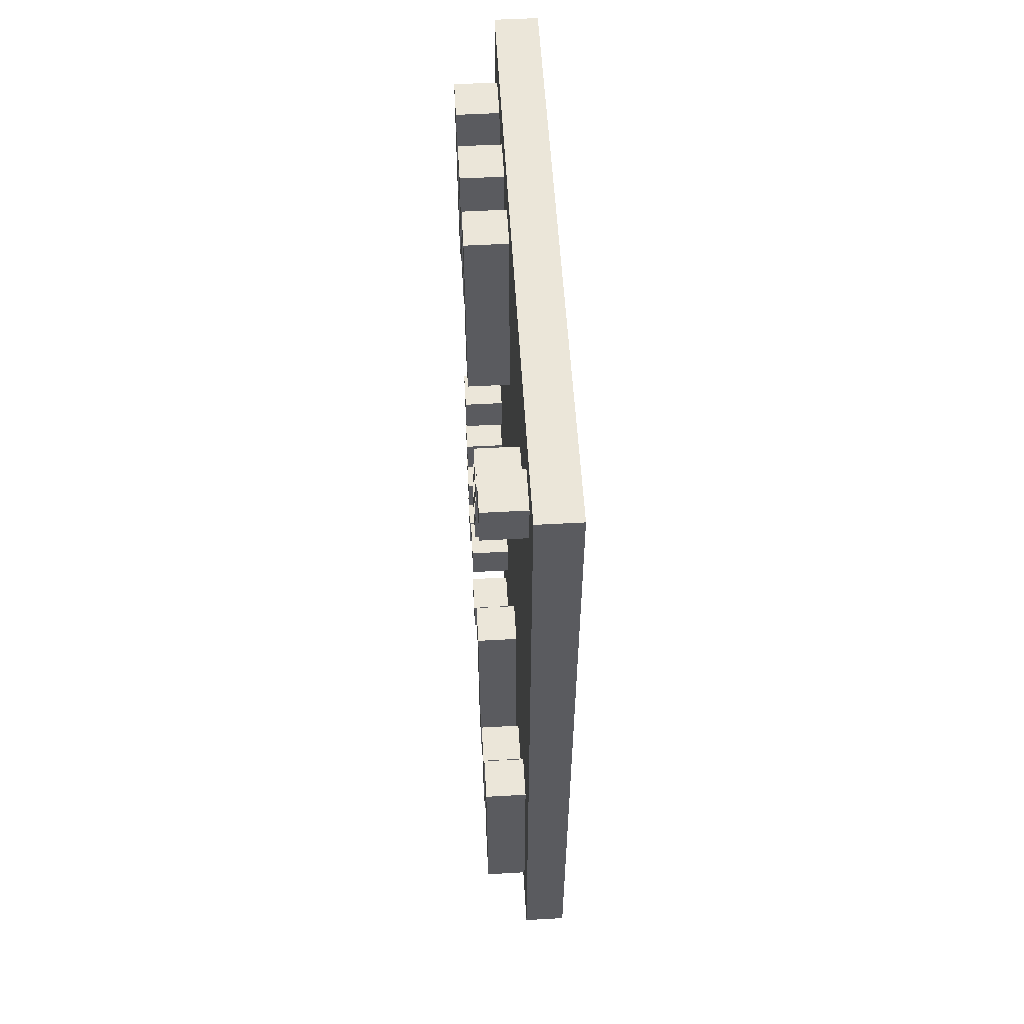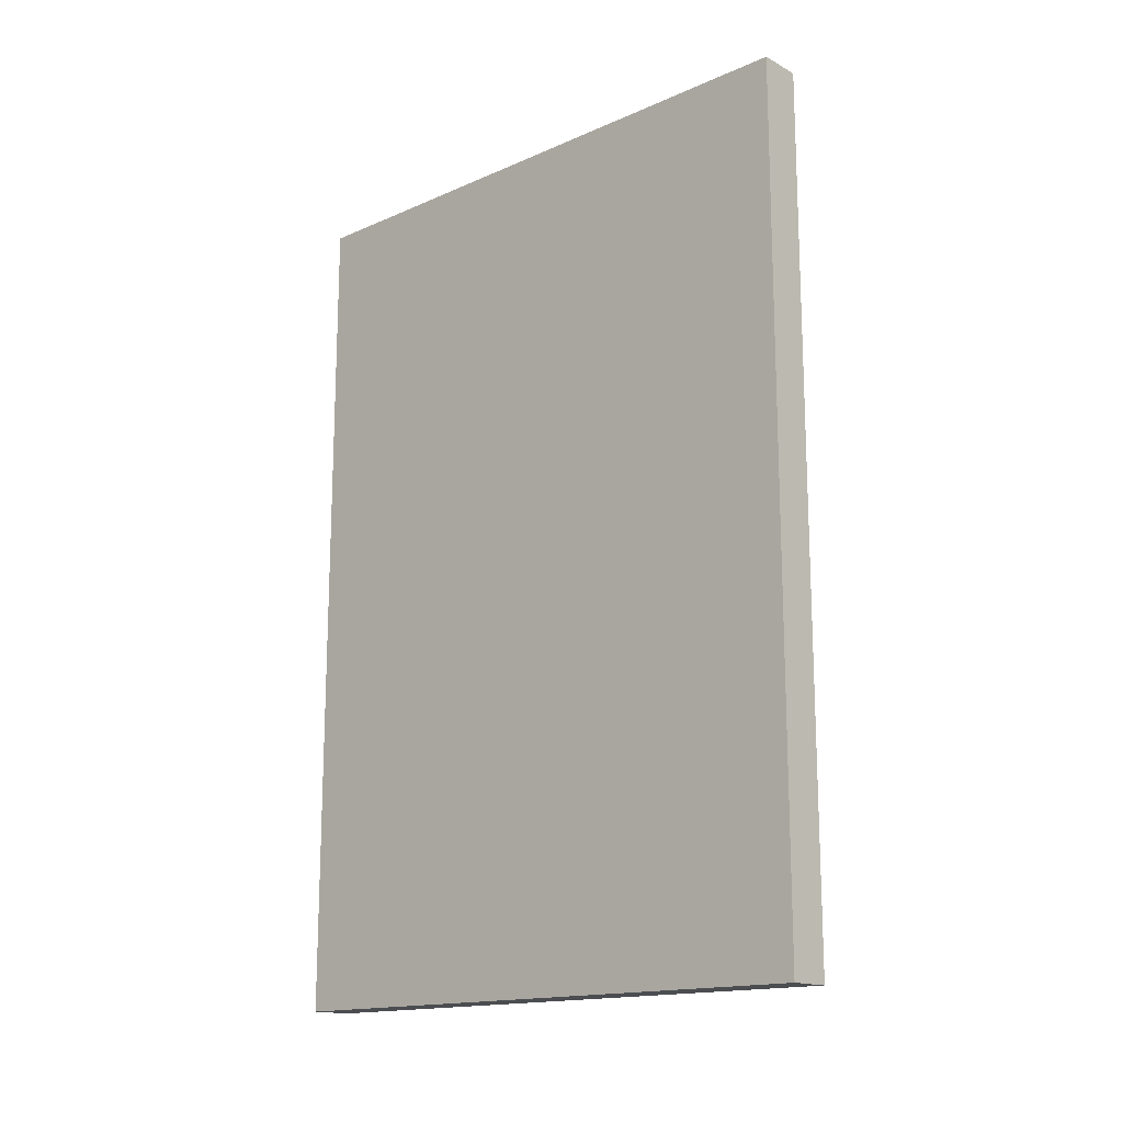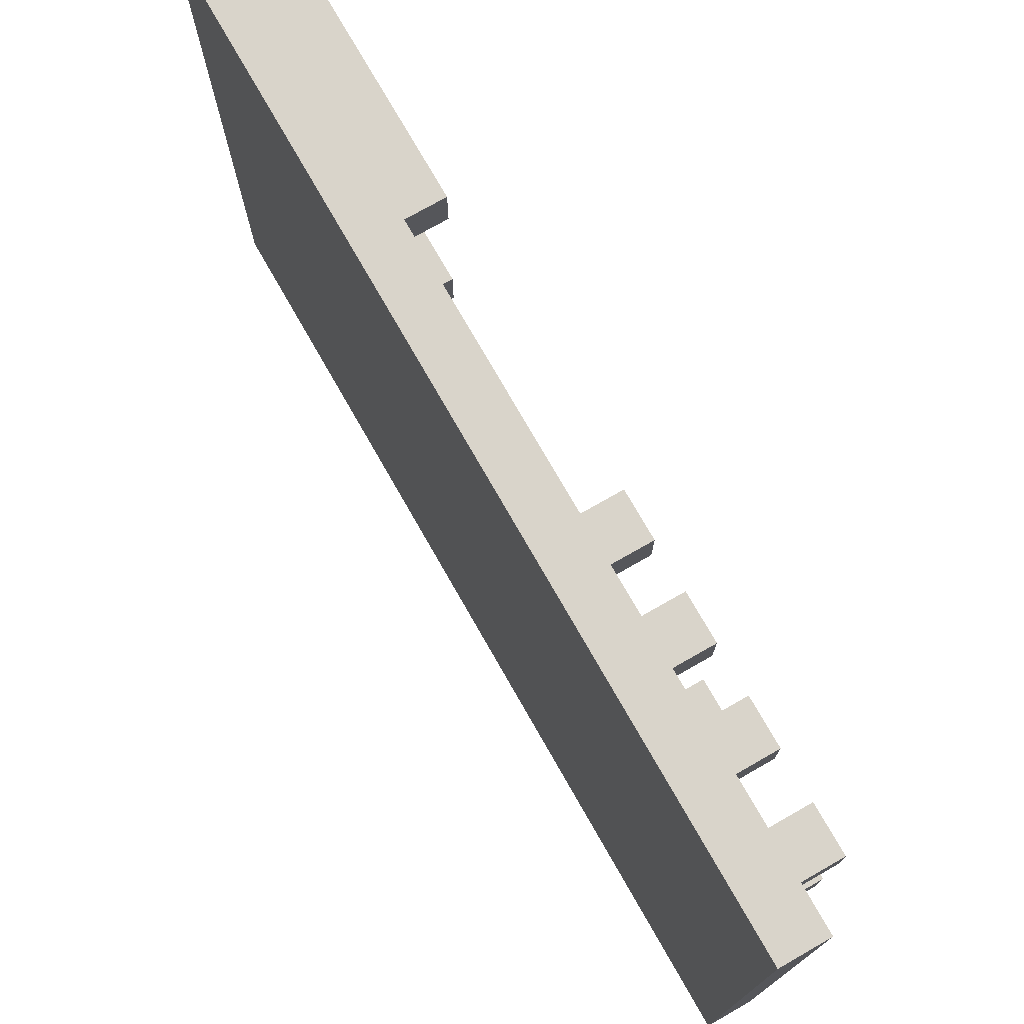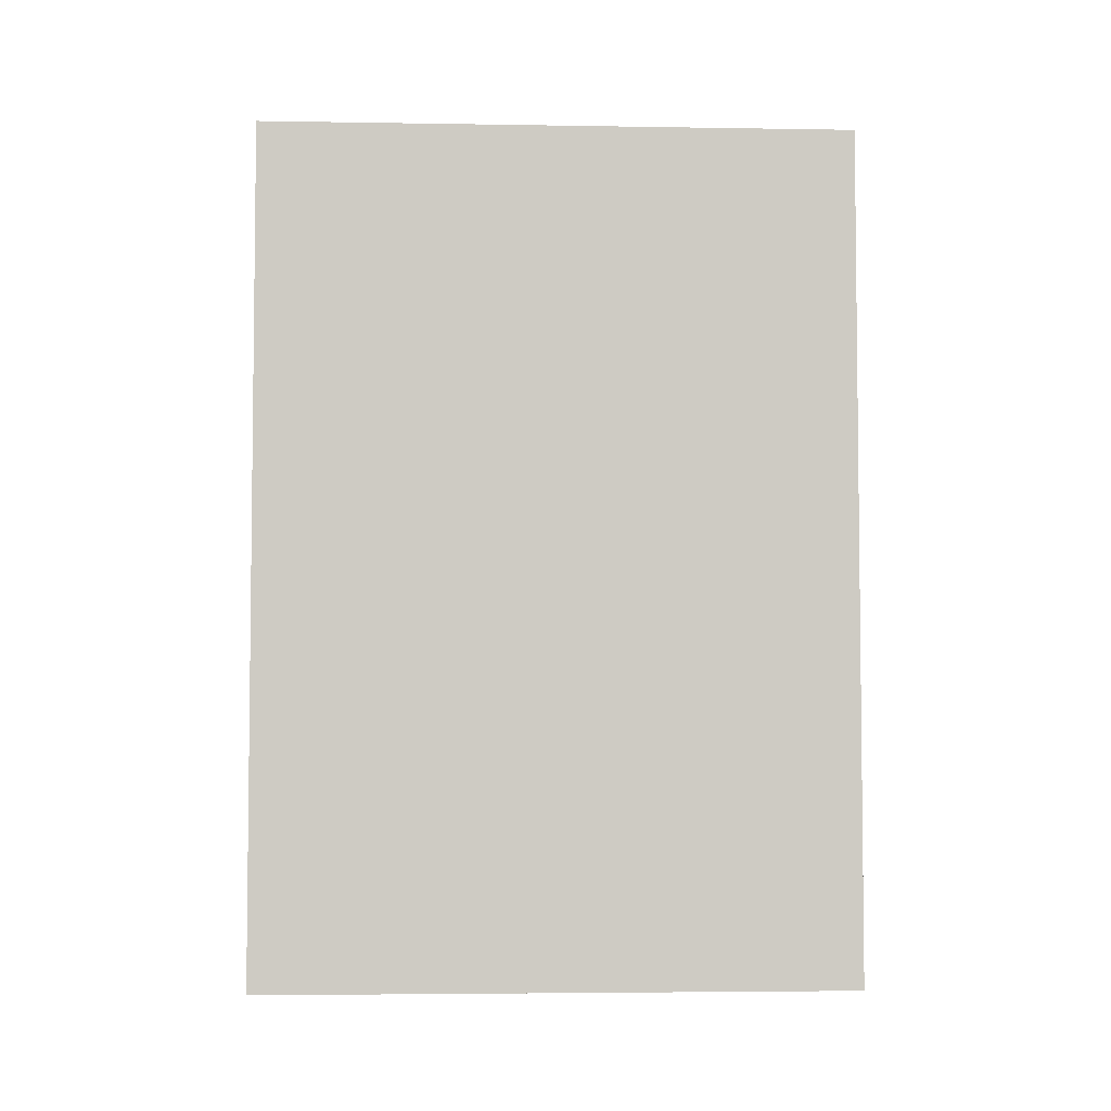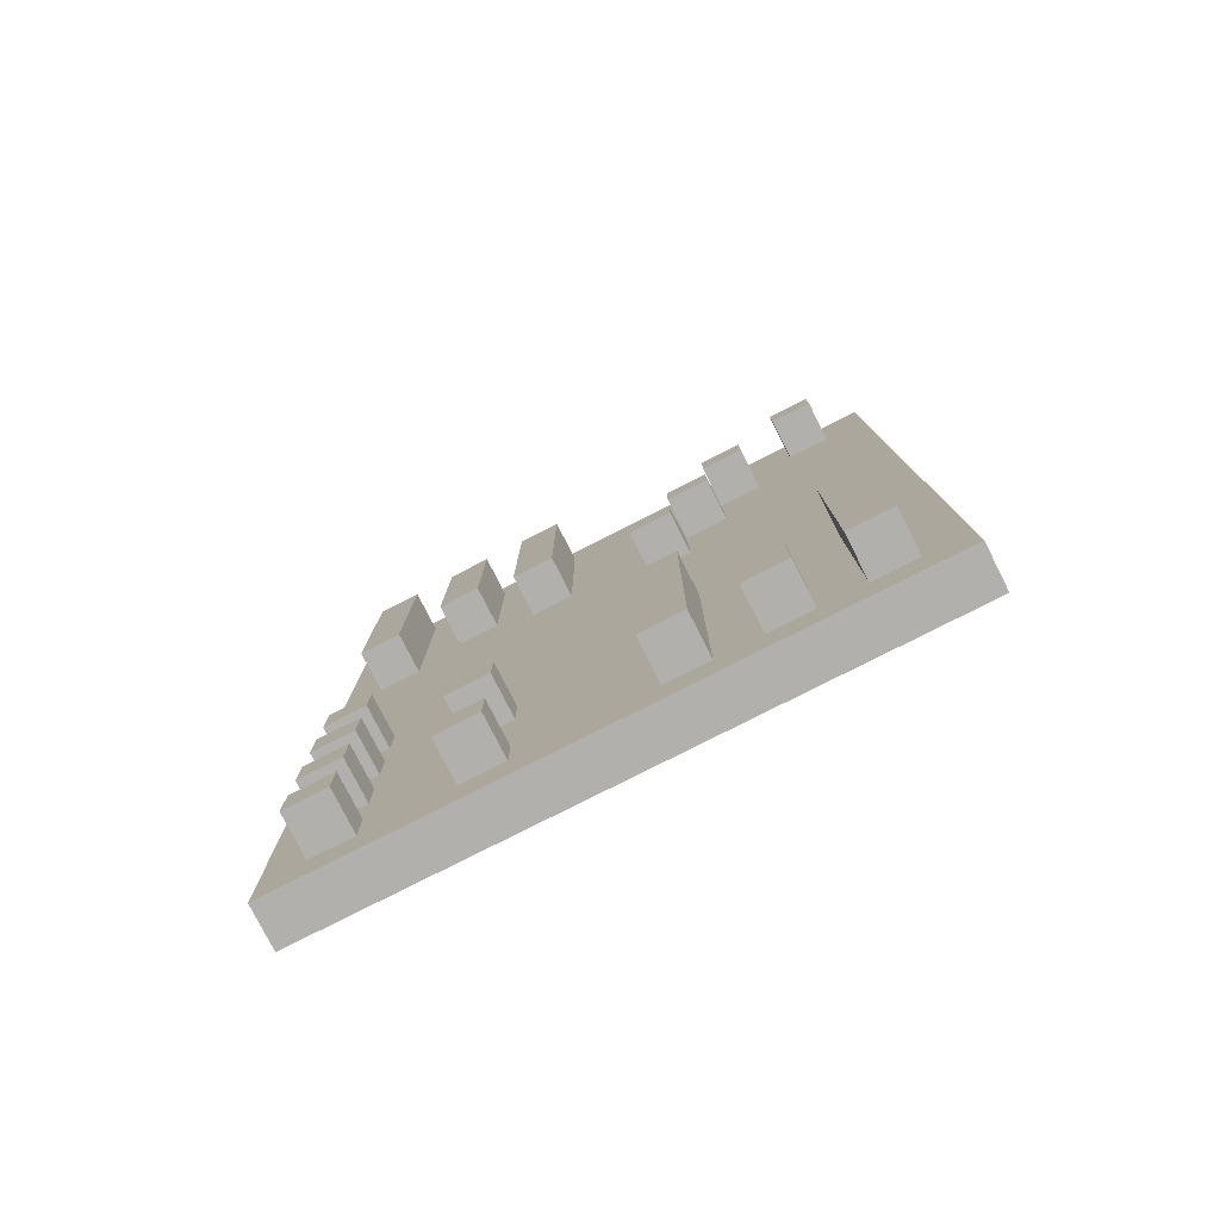
<metadata>
{"format":"obj","ext":"obj","renderer":"f3d","projection":"perspective","resolution":1024,"background":"white","views":[{"elev":56.2,"azim":-3.3,"up":"+Z"},{"elev":-15.8,"azim":132.3,"up":"+Z"},{"elev":74.8,"azim":150.3,"up":"+Y"},{"elev":-4.3,"azim":87.0,"up":"+Z"},{"elev":-78.8,"azim":-63.1,"up":"+Z"}]}
</metadata>
<code>
o
v -0.4 0.7 0.8
v -0.4 0.7 0.7
v -0.4 0.7 -0.5
v -0.4 0.7 -1
v -0.4 0.8 0.8
v -0.4 0.8 0.7
v -0.4 0.8 -0.5
v -0.4 0.8 -1
v -0.4 0.9 0.6
v -0.4 0.9 0.5
v -0.4 0.9 -0.7
v -0.4 0.9 -1
v -0.4 1 0.6
v -0.4 1 0.5
v -0.4 1 0.4
v -0.4 1 0.3
v -0.4 1 -0.7
v -0.4 1 -1
v -0.4 1.1 0.4
v -0.4 1.1 0.3
v -0.4 1.1 0.2
v -0.4 1.1 0.1
v -0.4 1.1 -0.4
v -0.4 1.1 -1
v -0.4 1.2 0.2
v -0.4 1.2 0.1
v -0.4 1.2 -0.4
v -0.4 1.2 -1
v -0.4 1.4 0.8
v -0.4 1.4 0.3
v -0.4 1.5 0.8
v -0.4 1.5 0.3
v -0.4 1.5 -0.6
v -0.4 1.5 -0.7
v -0.4 1.5 -0.9
v -0.4 1.5 -1
v -0.4 1.6 0.8
v -0.4 1.6 0.4
v -0.4 1.6 -0.6
v -0.4 1.6 -0.7
v -0.4 1.6 -0.9
v -0.4 1.6 -1
v -0.4 1.7 0.8
v -0.4 1.7 0.4
v -0.4 1.8 0.8
v -0.4 1.8 0.3
v -0.4 1.8 -0.3
v -0.4 1.8 -0.4
v -0.4 1.8 -0.5
v -0.4 1.8 -0.6
v -0.4 1.8 -0.7
v -0.4 1.8 -0.8
v -0.4 1.8 -0.9
v -0.4 1.8 -1
v -0.4 1.9 0.8
v -0.4 1.9 0.3
v -0.4 1.9 -0.3
v -0.4 1.9 -0.4
v -0.4 1.9 -0.5
v -0.4 1.9 -0.6
v -0.4 1.9 -0.7
v -0.4 1.9 -0.8
v -0.4 1.9 -0.9
v -0.4 1.9 -1
v -0.3 0.6 0.9
v -0.3 0.6 -1.1
v -0.3 0.7 0.8
v -0.3 0.7 0.7
v -0.3 0.7 -0.5
v -0.3 0.7 -1
v -0.3 0.8 0.8
v -0.3 0.8 0.7
v -0.3 0.8 -0.5
v -0.3 0.8 -1
v -0.3 0.9 0.6
v -0.3 0.9 0.5
v -0.3 0.9 -0.7
v -0.3 0.9 -1
v -0.3 1 0.6
v -0.3 1 0.5
v -0.3 1 0.4
v -0.3 1 0.3
v -0.3 1 -0.7
v -0.3 1 -1
v -0.3 1.1 0.4
v -0.3 1.1 0.3
v -0.3 1.1 0.2
v -0.3 1.1 0.1
v -0.3 1.1 -0.4
v -0.3 1.1 -1
v -0.3 1.2 0.2
v -0.3 1.2 0.1
v -0.3 1.2 -0.4
v -0.3 1.2 -1
v -0.3 1.4 0.8
v -0.3 1.4 0.3
v -0.3 1.5 0.8
v -0.3 1.5 0.3
v -0.3 1.5 -0.6
v -0.3 1.5 -0.7
v -0.3 1.5 -0.9
v -0.3 1.5 -1
v -0.3 1.6 0.8
v -0.3 1.6 0.4
v -0.3 1.6 -0.6
v -0.3 1.6 -0.7
v -0.3 1.6 -0.9
v -0.3 1.6 -1
v -0.3 1.7 0.8
v -0.3 1.7 0.4
v -0.3 1.8 0.8
v -0.3 1.8 0.3
v -0.3 1.8 -0.3
v -0.3 1.8 -0.4
v -0.3 1.8 -0.5
v -0.3 1.8 -0.6
v -0.3 1.8 -0.7
v -0.3 1.8 -0.8
v -0.3 1.8 -0.9
v -0.3 1.8 -1
v -0.3 1.9 0.8
v -0.3 1.9 0.3
v -0.3 1.9 -0.3
v -0.3 1.9 -0.4
v -0.3 1.9 -0.5
v -0.3 1.9 -0.6
v -0.3 1.9 -0.7
v -0.3 1.9 -0.8
v -0.3 1.9 -0.9
v -0.3 1.9 -1
v -0.3 2 0.9
v -0.3 2 -1.1
v -0.2 0.6 0.9
v -0.2 0.6 -1.1
v -0.2 2 0.9
v -0.2 2 -1.1
v -0.3 0.6 0.9
v -0.3 2 0.9
v -0.2 0.6 0.9
v -0.2 2 0.9
v -0.4 0.7 0.8
v -0.4 0.8 0.8
v -0.4 1.4 0.8
v -0.4 1.5 0.8
v -0.4 1.6 0.8
v -0.4 1.7 0.8
v -0.4 1.8 0.8
v -0.4 1.9 0.8
v -0.3 0.7 0.8
v -0.3 0.8 0.8
v -0.3 1.4 0.8
v -0.3 1.5 0.8
v -0.3 1.6 0.8
v -0.3 1.7 0.8
v -0.3 1.8 0.8
v -0.3 1.9 0.8
v -0.4 0.9 0.6
v -0.4 1 0.6
v -0.3 0.9 0.6
v -0.3 1 0.6
v -0.4 1 0.4
v -0.4 1.1 0.4
v -0.3 1 0.4
v -0.3 1.1 0.4
v -0.4 1.1 0.2
v -0.4 1.2 0.2
v -0.3 1.1 0.2
v -0.3 1.2 0.2
v -0.4 1.8 -0.3
v -0.4 1.9 -0.3
v -0.3 1.8 -0.3
v -0.3 1.9 -0.3
v -0.4 1.1 -0.4
v -0.4 1.2 -0.4
v -0.3 1.1 -0.4
v -0.3 1.2 -0.4
v -0.4 0.7 -0.5
v -0.4 0.8 -0.5
v -0.4 1.8 -0.5
v -0.4 1.9 -0.5
v -0.3 0.7 -0.5
v -0.3 0.8 -0.5
v -0.3 1.8 -0.5
v -0.3 1.9 -0.5
v -0.4 1.5 -0.6
v -0.4 1.6 -0.6
v -0.3 1.5 -0.6
v -0.3 1.6 -0.6
v -0.4 0.9 -0.7
v -0.4 1 -0.7
v -0.4 1.8 -0.7
v -0.4 1.9 -0.7
v -0.3 0.9 -0.7
v -0.3 1 -0.7
v -0.3 1.8 -0.7
v -0.3 1.9 -0.7
v -0.4 1.5 -0.9
v -0.4 1.6 -0.9
v -0.4 1.8 -0.9
v -0.4 1.9 -0.9
v -0.3 1.5 -0.9
v -0.3 1.6 -0.9
v -0.3 1.8 -0.9
v -0.3 1.9 -0.9
v -0.4 0.7 0.7
v -0.4 0.8 0.7
v -0.3 0.7 0.7
v -0.3 0.8 0.7
v -0.4 0.9 0.5
v -0.4 1 0.5
v -0.3 0.9 0.5
v -0.3 1 0.5
v -0.4 1.6 0.4
v -0.4 1.7 0.4
v -0.3 1.6 0.4
v -0.3 1.7 0.4
v -0.4 1 0.3
v -0.4 1.1 0.3
v -0.4 1.4 0.3
v -0.4 1.5 0.3
v -0.4 1.8 0.3
v -0.4 1.9 0.3
v -0.3 1 0.3
v -0.3 1.1 0.3
v -0.3 1.4 0.3
v -0.3 1.5 0.3
v -0.3 1.8 0.3
v -0.3 1.9 0.3
v -0.4 1.1 0.1
v -0.4 1.2 0.1
v -0.3 1.1 0.1
v -0.3 1.2 0.1
v -0.4 1.8 -0.4
v -0.4 1.9 -0.4
v -0.3 1.8 -0.4
v -0.3 1.9 -0.4
v -0.4 1.8 -0.6
v -0.4 1.9 -0.6
v -0.3 1.8 -0.6
v -0.3 1.9 -0.6
v -0.4 1.5 -0.7
v -0.4 1.6 -0.7
v -0.3 1.5 -0.7
v -0.3 1.6 -0.7
v -0.4 1.8 -0.8
v -0.4 1.9 -0.8
v -0.3 1.8 -0.8
v -0.3 1.9 -0.8
v -0.4 0.7 -1
v -0.4 0.8 -1
v -0.4 0.9 -1
v -0.4 1 -1
v -0.4 1.1 -1
v -0.4 1.2 -1
v -0.4 1.5 -1
v -0.4 1.6 -1
v -0.4 1.8 -1
v -0.4 1.9 -1
v -0.3 0.7 -1
v -0.3 0.8 -1
v -0.3 0.9 -1
v -0.3 1 -1
v -0.3 1.1 -1
v -0.3 1.2 -1
v -0.3 1.5 -1
v -0.3 1.6 -1
v -0.3 1.8 -1
v -0.3 1.9 -1
v -0.3 0.6 -1.1
v -0.3 2 -1.1
v -0.2 0.6 -1.1
v -0.2 2 -1.1
v -0.3 0.6 0.9
v -0.2 0.6 0.9
v -0.3 0.6 -1.1
v -0.2 0.6 -1.1
v -0.4 0.7 0.8
v -0.3 0.7 0.8
v -0.4 0.7 0.7
v -0.3 0.7 0.7
v -0.4 0.7 -0.5
v -0.3 0.7 -0.5
v -0.4 0.7 -1
v -0.3 0.7 -1
v -0.4 0.9 0.6
v -0.3 0.9 0.6
v -0.4 0.9 0.5
v -0.3 0.9 0.5
v -0.4 0.9 -0.7
v -0.3 0.9 -0.7
v -0.4 0.9 -1
v -0.3 0.9 -1
v -0.4 1 0.4
v -0.3 1 0.4
v -0.4 1 0.3
v -0.3 1 0.3
v -0.4 1.1 0.2
v -0.3 1.1 0.2
v -0.4 1.1 0.1
v -0.3 1.1 0.1
v -0.4 1.1 -0.4
v -0.3 1.1 -0.4
v -0.4 1.1 -1
v -0.3 1.1 -1
v -0.4 1.4 0.8
v -0.3 1.4 0.8
v -0.4 1.4 0.3
v -0.3 1.4 0.3
v -0.4 1.5 -0.6
v -0.3 1.5 -0.6
v -0.4 1.5 -0.7
v -0.3 1.5 -0.7
v -0.4 1.5 -0.9
v -0.3 1.5 -0.9
v -0.4 1.5 -1
v -0.3 1.5 -1
v -0.4 1.6 0.8
v -0.3 1.6 0.8
v -0.4 1.6 0.4
v -0.3 1.6 0.4
v -0.4 1.8 0.8
v -0.3 1.8 0.8
v -0.4 1.8 0.3
v -0.3 1.8 0.3
v -0.4 1.8 -0.3
v -0.3 1.8 -0.3
v -0.4 1.8 -0.4
v -0.3 1.8 -0.4
v -0.4 1.8 -0.5
v -0.3 1.8 -0.5
v -0.4 1.8 -0.6
v -0.3 1.8 -0.6
v -0.4 1.8 -0.7
v -0.3 1.8 -0.7
v -0.4 1.8 -0.8
v -0.3 1.8 -0.8
v -0.4 1.8 -0.9
v -0.3 1.8 -0.9
v -0.4 1.8 -1
v -0.3 1.8 -1
v -0.4 0.8 0.8
v -0.3 0.8 0.8
v -0.4 0.8 0.7
v -0.3 0.8 0.7
v -0.4 0.8 -0.5
v -0.3 0.8 -0.5
v -0.4 0.8 -1
v -0.3 0.8 -1
v -0.4 1 0.6
v -0.3 1 0.6
v -0.4 1 0.5
v -0.3 1 0.5
v -0.4 1 -0.7
v -0.3 1 -0.7
v -0.4 1 -1
v -0.3 1 -1
v -0.4 1.1 0.4
v -0.3 1.1 0.4
v -0.4 1.1 0.3
v -0.3 1.1 0.3
v -0.4 1.2 0.2
v -0.3 1.2 0.2
v -0.4 1.2 0.1
v -0.3 1.2 0.1
v -0.4 1.2 -0.4
v -0.3 1.2 -0.4
v -0.4 1.2 -1
v -0.3 1.2 -1
v -0.4 1.5 0.8
v -0.3 1.5 0.8
v -0.4 1.5 0.3
v -0.3 1.5 0.3
v -0.4 1.6 -0.6
v -0.3 1.6 -0.6
v -0.4 1.6 -0.7
v -0.3 1.6 -0.7
v -0.4 1.6 -0.9
v -0.3 1.6 -0.9
v -0.4 1.6 -1
v -0.3 1.6 -1
v -0.4 1.7 0.8
v -0.3 1.7 0.8
v -0.4 1.7 0.4
v -0.3 1.7 0.4
v -0.4 1.9 0.8
v -0.3 1.9 0.8
v -0.4 1.9 0.3
v -0.3 1.9 0.3
v -0.4 1.9 -0.3
v -0.3 1.9 -0.3
v -0.4 1.9 -0.4
v -0.3 1.9 -0.4
v -0.4 1.9 -0.5
v -0.3 1.9 -0.5
v -0.4 1.9 -0.6
v -0.3 1.9 -0.6
v -0.4 1.9 -0.7
v -0.3 1.9 -0.7
v -0.4 1.9 -0.8
v -0.3 1.9 -0.8
v -0.4 1.9 -0.9
v -0.3 1.9 -0.9
v -0.4 1.9 -1
v -0.3 1.9 -1
v -0.3 2 0.9
v -0.2 2 0.9
v -0.3 2 -1.1
v -0.2 2 -1.1
f 5 2 1
f 6 2 5
f 7 4 3
f 8 4 7
f 13 10 9
f 14 10 13
f 17 12 11
f 18 12 17
f 19 16 15
f 20 16 19
f 25 22 21
f 26 22 25
f 27 24 23
f 28 24 27
f 31 30 29
f 32 30 31
f 39 34 33
f 40 34 39
f 41 36 35
f 42 36 41
f 43 38 37
f 44 38 43
f 55 46 45
f 56 46 55
f 57 48 47
f 58 48 57
f 59 50 49
f 60 50 59
f 61 52 51
f 62 52 61
f 63 54 53
f 64 54 63
f 67 66 65
f 68 66 67
f 69 66 68
f 70 66 69
f 71 67 65
f 72 69 68
f 73 69 72
f 74 66 70
f 75 73 72
f 75 74 73
f 75 72 71
f 76 74 75
f 77 74 76
f 78 66 74
f 78 74 77
f 79 75 71
f 80 77 76
f 81 77 80
f 82 77 81
f 83 77 82
f 84 66 78
f 85 80 79
f 85 81 80
f 86 83 82
f 86 84 83
f 87 84 86
f 88 84 87
f 89 84 88
f 90 66 84
f 90 84 89
f 91 86 85
f 91 87 86
f 92 89 88
f 93 89 92
f 94 66 90
f 95 79 71
f 95 94 93
f 95 71 65
f 95 85 79
f 95 92 91
f 95 91 85
f 95 93 92
f 96 94 95
f 97 95 65
f 98 94 96
f 99 94 98
f 100 94 99
f 101 94 100
f 102 66 94
f 102 94 101
f 103 97 65
f 103 98 97
f 103 99 98
f 104 99 103
f 105 99 104
f 106 101 100
f 107 101 106
f 108 66 102
f 109 103 65
f 110 105 104
f 110 107 106
f 110 108 107
f 110 106 105
f 111 109 65
f 111 110 109
f 112 108 110
f 112 110 111
f 113 108 112
f 114 108 113
f 115 108 114
f 116 108 115
f 117 108 116
f 118 108 117
f 119 108 118
f 120 66 108
f 120 108 119
f 121 111 65
f 122 113 112
f 123 113 122
f 124 115 114
f 125 115 124
f 126 117 116
f 127 117 126
f 128 119 118
f 129 119 128
f 130 66 120
f 131 129 128
f 131 130 129
f 131 127 126
f 131 125 124
f 131 128 127
f 131 121 65
f 131 126 125
f 131 123 122
f 131 124 123
f 131 122 121
f 132 66 130
f 132 130 131
f 133 134 135
f 135 134 136
f 139 138 137
f 140 138 139
f 149 142 141
f 150 142 149
f 151 144 143
f 152 144 151
f 153 146 145
f 154 146 153
f 155 148 147
f 156 148 155
f 159 158 157
f 160 158 159
f 163 162 161
f 164 162 163
f 167 166 165
f 168 166 167
f 171 170 169
f 172 170 171
f 175 174 173
f 176 174 175
f 181 178 177
f 182 178 181
f 183 180 179
f 184 180 183
f 187 186 185
f 188 186 187
f 193 190 189
f 194 190 193
f 195 192 191
f 196 192 195
f 201 198 197
f 202 198 201
f 203 200 199
f 204 200 203
f 205 206 207
f 207 206 208
f 209 210 211
f 211 210 212
f 213 214 215
f 215 214 216
f 217 218 223
f 223 218 224
f 219 220 225
f 225 220 226
f 221 222 227
f 227 222 228
f 229 230 231
f 231 230 232
f 233 234 235
f 235 234 236
f 237 238 239
f 239 238 240
f 241 242 243
f 243 242 244
f 245 246 247
f 247 246 248
f 249 250 259
f 259 250 260
f 251 252 261
f 261 252 262
f 253 254 263
f 263 254 264
f 255 256 265
f 265 256 266
f 257 258 267
f 267 258 268
f 269 270 271
f 271 270 272
f 275 274 273
f 276 274 275
f 279 278 277
f 280 278 279
f 283 282 281
f 284 282 283
f 287 286 285
f 288 286 287
f 291 290 289
f 292 290 291
f 295 294 293
f 296 294 295
f 299 298 297
f 300 298 299
f 303 302 301
f 304 302 303
f 307 306 305
f 308 306 307
f 311 310 309
f 312 310 311
f 315 314 313
f 316 314 315
f 319 318 317
f 320 318 319
f 323 322 321
f 324 322 323
f 327 326 325
f 328 326 327
f 331 330 329
f 332 330 331
f 335 334 333
f 336 334 335
f 339 338 337
f 340 338 339
f 341 342 343
f 343 342 344
f 345 346 347
f 347 346 348
f 349 350 351
f 351 350 352
f 353 354 355
f 355 354 356
f 357 358 359
f 359 358 360
f 361 362 363
f 363 362 364
f 365 366 367
f 367 366 368
f 369 370 371
f 371 370 372
f 373 374 375
f 375 374 376
f 377 378 379
f 379 378 380
f 381 382 383
f 383 382 384
f 385 386 387
f 387 386 388
f 389 390 391
f 391 390 392
f 393 394 395
f 395 394 396
f 397 398 399
f 399 398 400
f 401 402 403
f 403 402 404
f 405 406 407
f 407 406 408

</code>
